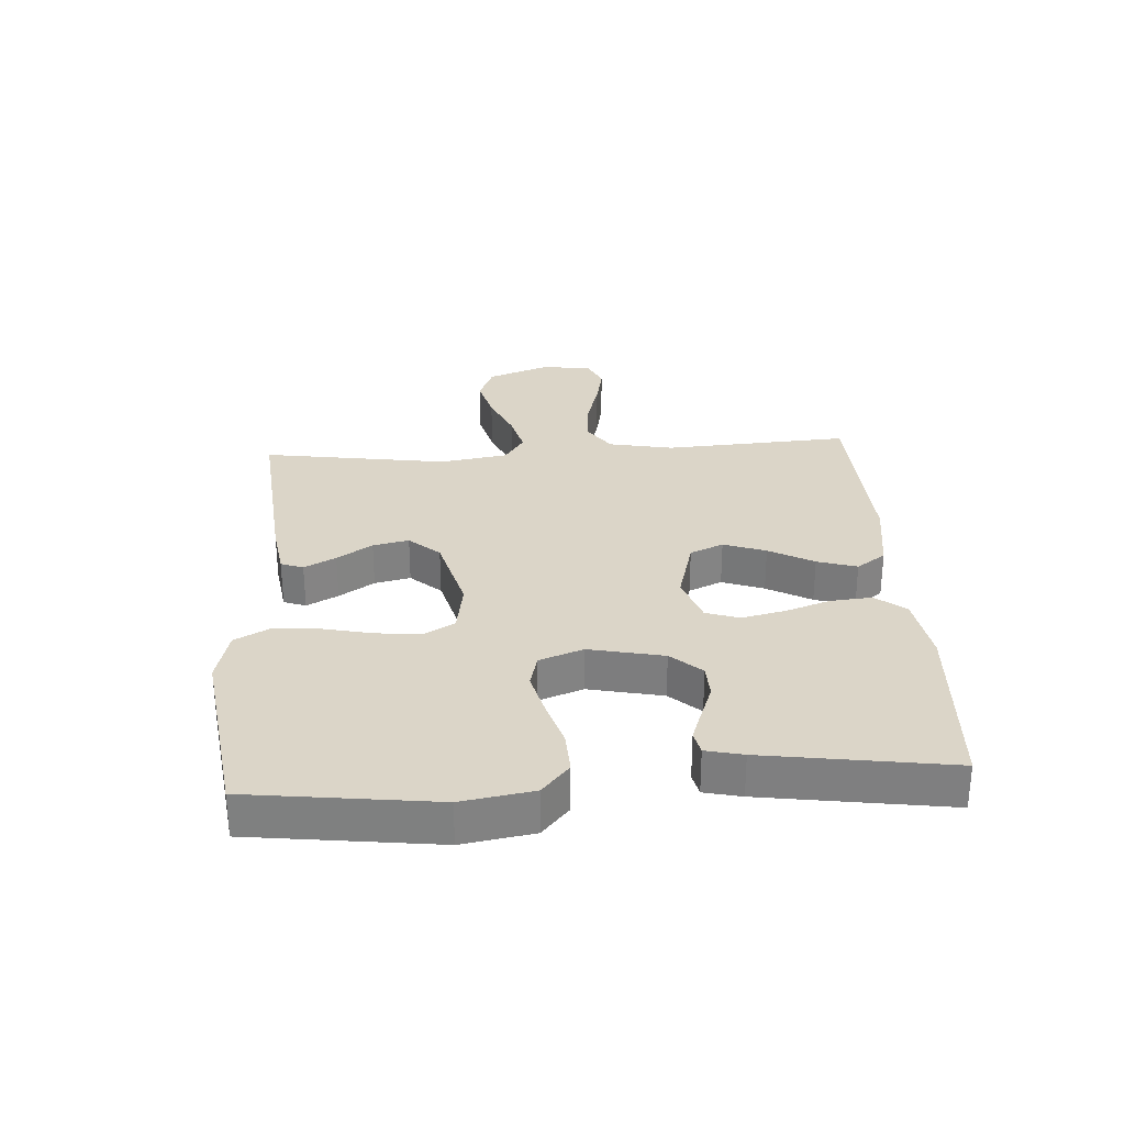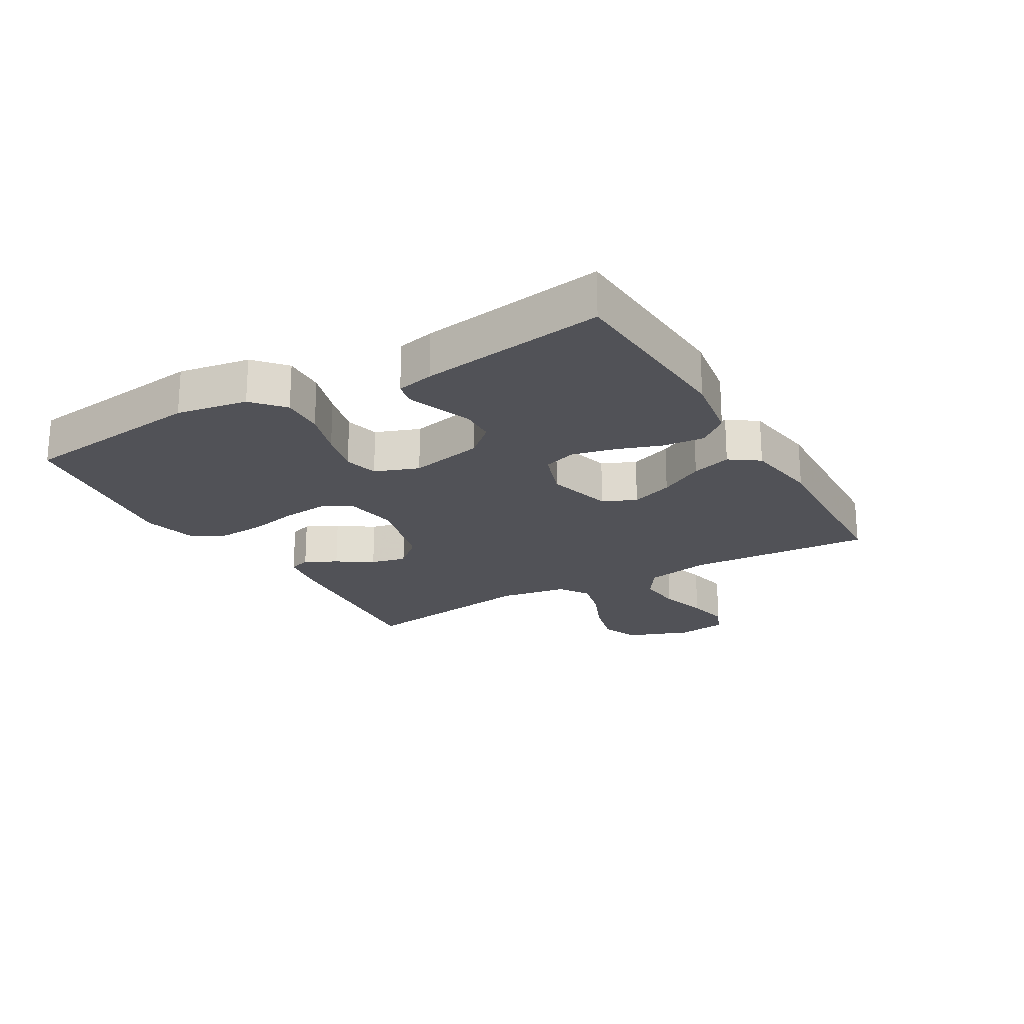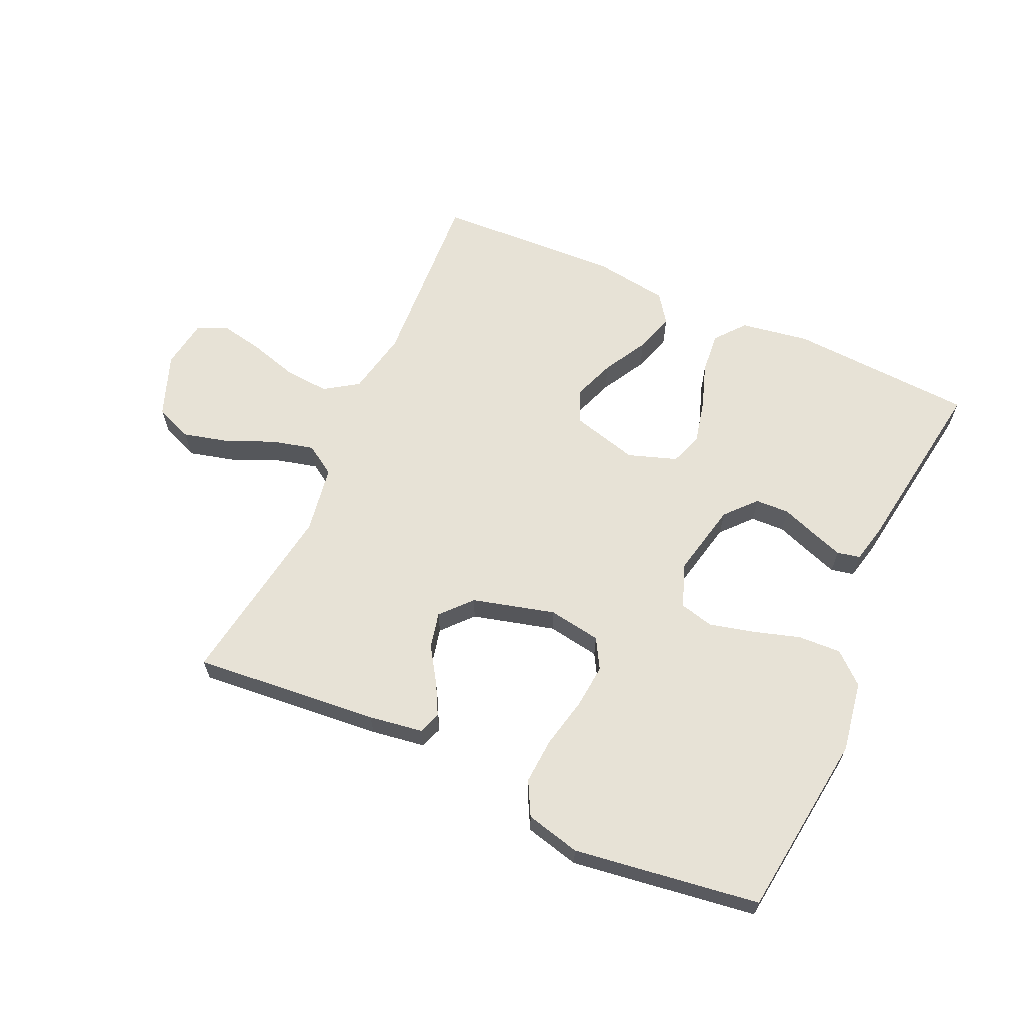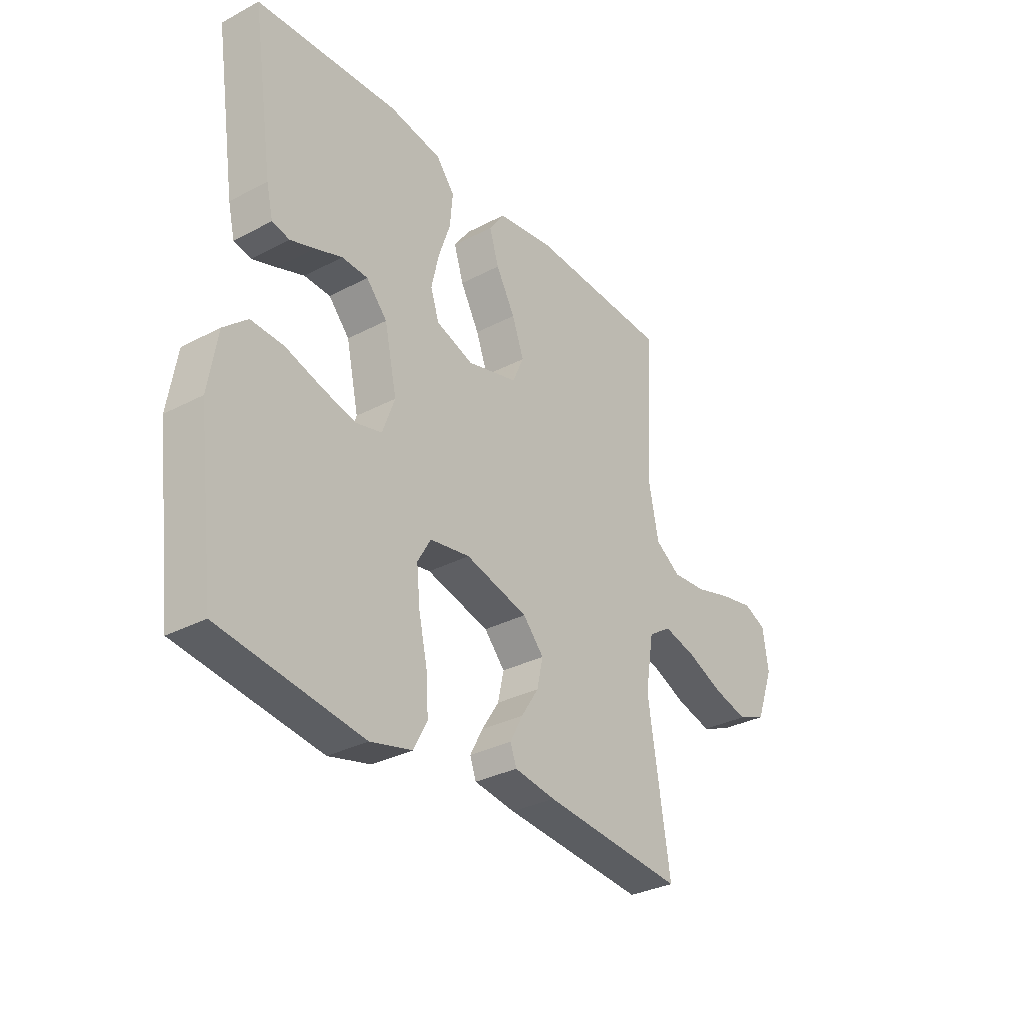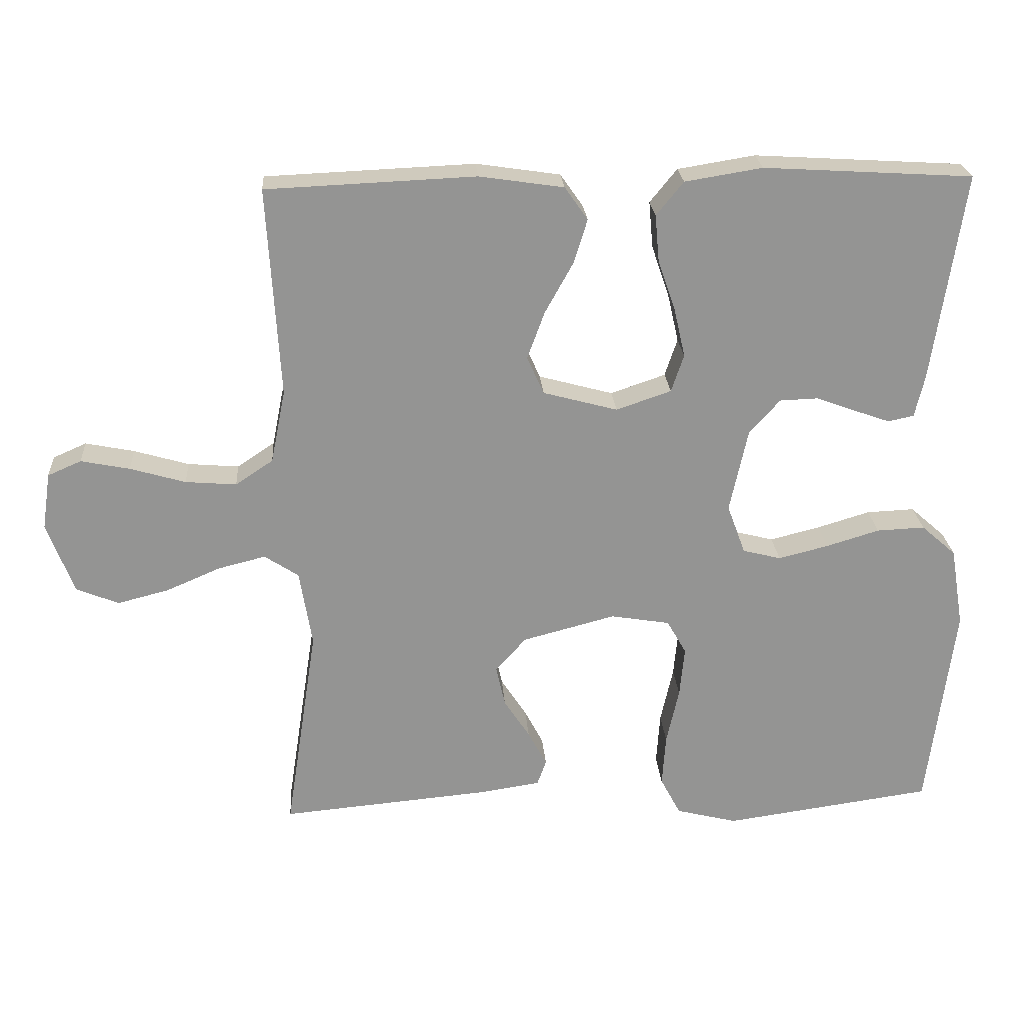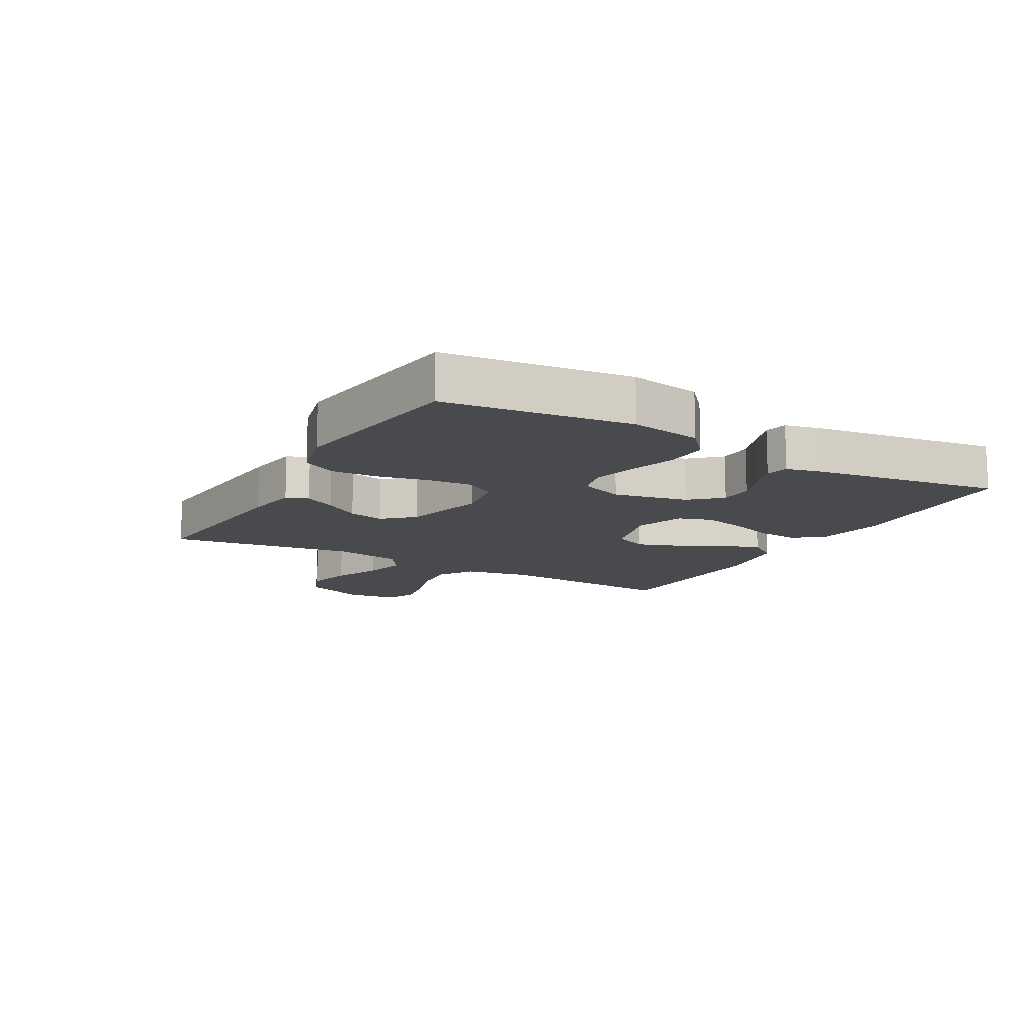
<metadata>
{"format":"obj","ext":"obj","renderer":"f3d","projection":"perspective","resolution":1024,"background":"white","views":[{"elev":29.6,"azim":-93.7,"up":"+Y"},{"elev":-21.4,"azim":-59.9,"up":"+Y"},{"elev":63.2,"azim":-155.7,"up":"+Y"},{"elev":-32.0,"azim":-53.5,"up":"+Z"},{"elev":23.3,"azim":176.0,"up":"+Z"},{"elev":-13.2,"azim":-119.5,"up":"+Y"}]}
</metadata>
<code>
v 0.5 0.07 -0.5
v 0.2 0.07 -0.473
v 0.113 0.07 -0.46
v 0.1 0.07 -0.424
v 0.127 0.07 -0.373
v 0.164 0.07 -0.316
v 0.177 0.07 -0.258
v 0.133 0.07 -0.209
v 0 0.07 -0.174
v -0.085 0.07 -0.188
v -0.113 0.07 -0.237
v -0.106 0.07 -0.309
v -0.088 0.07 -0.39
v -0.083 0.07 -0.465
v -0.112 0.07 -0.52
v -0.2 0.07 -0.542
v -0.5 0.07 -0.5
v -0.538 0.07 -0.2
v -0.519 0.07 -0.085
v -0.469 0.07 -0.041
v -0.4 0.07 -0.044
v -0.324 0.07 -0.067
v -0.252 0.07 -0.085
v -0.197 0.07 -0.071
v -0.171 0.07 0
v -0.197 0.07 0.12
v -0.241 0.07 0.169
v -0.296 0.07 0.171
v -0.353 0.07 0.15
v -0.404 0.07 0.132
v -0.441 0.07 0.14
v -0.455 0.07 0.2
v -0.5 0.07 0.5
v -0.2 0.07 0.518
v -0.089 0.07 0.5
v -0.05 0.07 0.452
v -0.056 0.07 0.385
v -0.081 0.07 0.312
v -0.097 0.07 0.242
v -0.079 0.07 0.188
v 0 0.07 0.161
v 0.107 0.07 0.19
v 0.131 0.07 0.244
v 0.106 0.07 0.312
v 0.066 0.07 0.384
v 0.046 0.07 0.448
v 0.079 0.07 0.495
v 0.2 0.07 0.513
v 0.5 0.07 0.5
v 0.482 0.07 0.2
v 0.503 0.07 0.095
v 0.557 0.07 0.059
v 0.63 0.07 0.065
v 0.709 0.07 0.088
v 0.779 0.07 0.102
v 0.827 0.07 0.081
v 0.839 0.07 0
v 0.801 0.07 -0.102
v 0.74 0.07 -0.127
v 0.666 0.07 -0.108
v 0.589 0.07 -0.075
v 0.521 0.07 -0.058
v 0.472 0.07 -0.09
v 0.454 0.07 -0.2
v 0.5 0 -0.5
v 0.2 0 -0.473
v 0.113 0 -0.46
v 0.1 0 -0.424
v 0.127 0 -0.373
v 0.164 0 -0.316
v 0.177 0 -0.258
v 0.133 0 -0.209
v 0 0 -0.174
v -0.085 0 -0.188
v -0.113 0 -0.237
v -0.106 0 -0.309
v -0.088 0 -0.39
v -0.083 0 -0.465
v -0.112 0 -0.52
v -0.2 0 -0.542
v -0.5 0 -0.5
v -0.538 0 -0.2
v -0.519 0 -0.085
v -0.469 0 -0.041
v -0.4 0 -0.044
v -0.324 0 -0.067
v -0.252 0 -0.085
v -0.197 0 -0.071
v -0.171 0 0
v -0.197 0 0.12
v -0.241 0 0.169
v -0.296 0 0.171
v -0.353 0 0.15
v -0.404 0 0.132
v -0.441 0 0.14
v -0.455 0 0.2
v -0.5 0 0.5
v -0.2 0 0.518
v -0.089 0 0.5
v -0.05 0 0.452
v -0.056 0 0.385
v -0.081 0 0.312
v -0.097 0 0.242
v -0.079 0 0.188
v 0 0 0.161
v 0.107 0 0.19
v 0.131 0 0.244
v 0.106 0 0.312
v 0.066 0 0.384
v 0.046 0 0.448
v 0.079 0 0.495
v 0.2 0 0.513
v 0.5 0 0.5
v 0.482 0 0.2
v 0.503 0 0.095
v 0.557 0 0.059
v 0.63 0 0.065
v 0.709 0 0.088
v 0.779 0 0.102
v 0.827 0 0.081
v 0.839 0 0
v 0.801 0 -0.102
v 0.74 0 -0.127
v 0.666 0 -0.108
v 0.589 0 -0.075
v 0.521 0 -0.058
v 0.472 0 -0.09
v 0.454 0 -0.2
f 59 60 61
f 58 59 61
f 57 58 61
f 56 57 61
f 55 56 61
f 54 55 61
f 53 54 61
f 52 53 61 62
f 51 52 62 63
f 48 49 50
f 47 48 50
f 46 47 50
f 45 46 50
f 44 45 50
f 50 51 63
f 44 50 63
f 43 44 63
f 36 37 38
f 35 36 38
f 34 35 38
f 33 34 38
f 32 33 38
f 31 32 38
f 30 31 38
f 29 30 38
f 28 29 38
f 27 28 38 39
f 26 27 39 40
f 20 21 22
f 19 20 22
f 18 19 22
f 17 18 22
f 16 17 22
f 15 16 22
f 14 15 22
f 13 14 22
f 12 13 22
f 11 12 22 23
f 10 11 23 24
f 4 5 6
f 3 4 6
f 2 3 6
f 1 2 6
f 64 1 6
f 64 6 7
f 64 7 8
f 63 64 8
f 43 63 8
f 42 43 8
f 41 42 8 9
f 41 9 10
f 40 41 10
f 26 40 10
f 25 26 10
f 10 24 25
f 125 124 123
f 125 123 122
f 125 122 121
f 125 121 120
f 125 120 119
f 125 119 118
f 125 118 117
f 126 125 117 116
f 127 126 116 115
f 114 113 112
f 114 112 111
f 114 111 110
f 114 110 109
f 114 109 108
f 127 115 114
f 127 114 108
f 127 108 107
f 102 101 100
f 102 100 99
f 102 99 98
f 102 98 97
f 102 97 96
f 102 96 95
f 102 95 94
f 102 94 93
f 102 93 92
f 103 102 92 91
f 104 103 91 90
f 86 85 84
f 86 84 83
f 86 83 82
f 86 82 81
f 86 81 80
f 86 80 79
f 86 79 78
f 86 78 77
f 86 77 76
f 87 86 76 75
f 88 87 75 74
f 70 69 68
f 70 68 67
f 70 67 66
f 70 66 65
f 70 65 128
f 71 70 128
f 72 71 128
f 72 128 127
f 72 127 107
f 72 107 106
f 73 72 106 105
f 74 73 105
f 74 105 104
f 74 104 90
f 74 90 89
f 89 88 74
f 1 65 66 2
f 2 66 67 3
f 3 67 68 4
f 4 68 69 5
f 5 69 70 6
f 6 70 71 7
f 7 71 72 8
f 8 72 73 9
f 9 73 74 10
f 10 74 75 11
f 11 75 76 12
f 12 76 77 13
f 13 77 78 14
f 14 78 79 15
f 15 79 80 16
f 16 80 81 17
f 17 81 82 18
f 18 82 83 19
f 19 83 84 20
f 20 84 85 21
f 21 85 86 22
f 22 86 87 23
f 23 87 88 24
f 24 88 89 25
f 25 89 90 26
f 26 90 91 27
f 27 91 92 28
f 28 92 93 29
f 29 93 94 30
f 30 94 95 31
f 31 95 96 32
f 32 96 97 33
f 33 97 98 34
f 34 98 99 35
f 35 99 100 36
f 36 100 101 37
f 37 101 102 38
f 38 102 103 39
f 39 103 104 40
f 40 104 105 41
f 41 105 106 42
f 42 106 107 43
f 43 107 108 44
f 44 108 109 45
f 45 109 110 46
f 46 110 111 47
f 47 111 112 48
f 48 112 113 49
f 49 113 114 50
f 50 114 115 51
f 51 115 116 52
f 52 116 117 53
f 53 117 118 54
f 54 118 119 55
f 55 119 120 56
f 56 120 121 57
f 57 121 122 58
f 58 122 123 59
f 59 123 124 60
f 60 124 125 61
f 61 125 126 62
f 62 126 127 63
f 63 127 128 64
f 64 128 65 1

</code>
